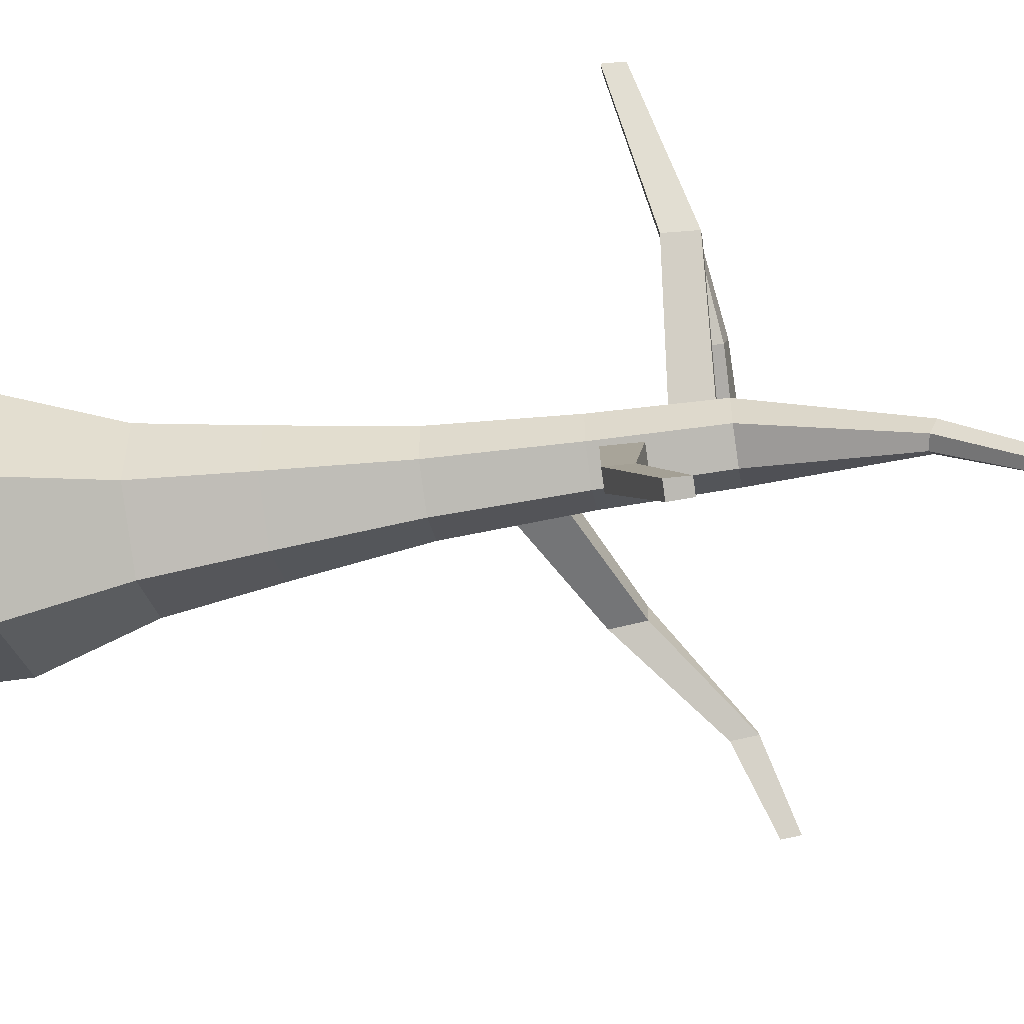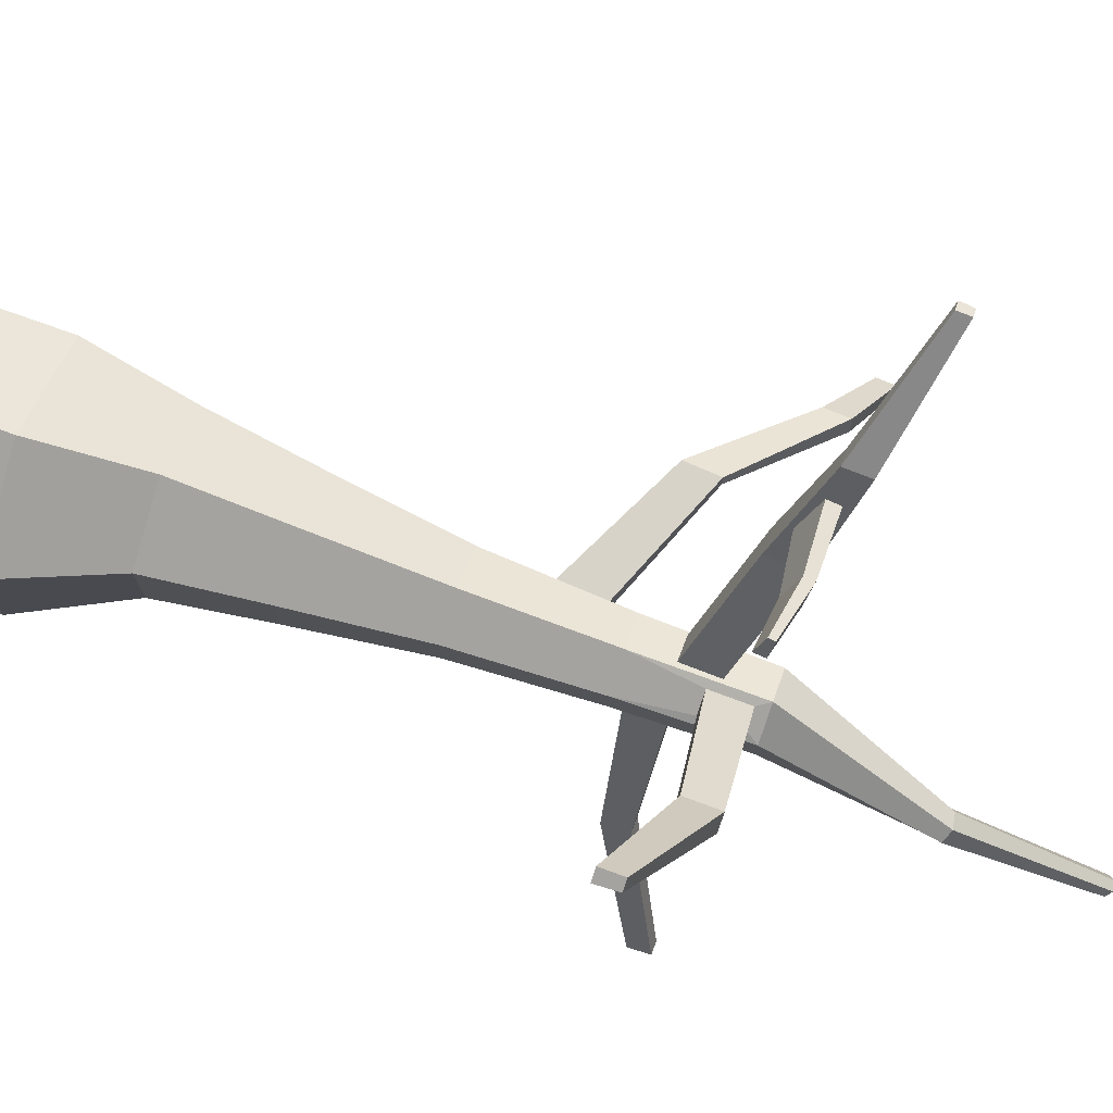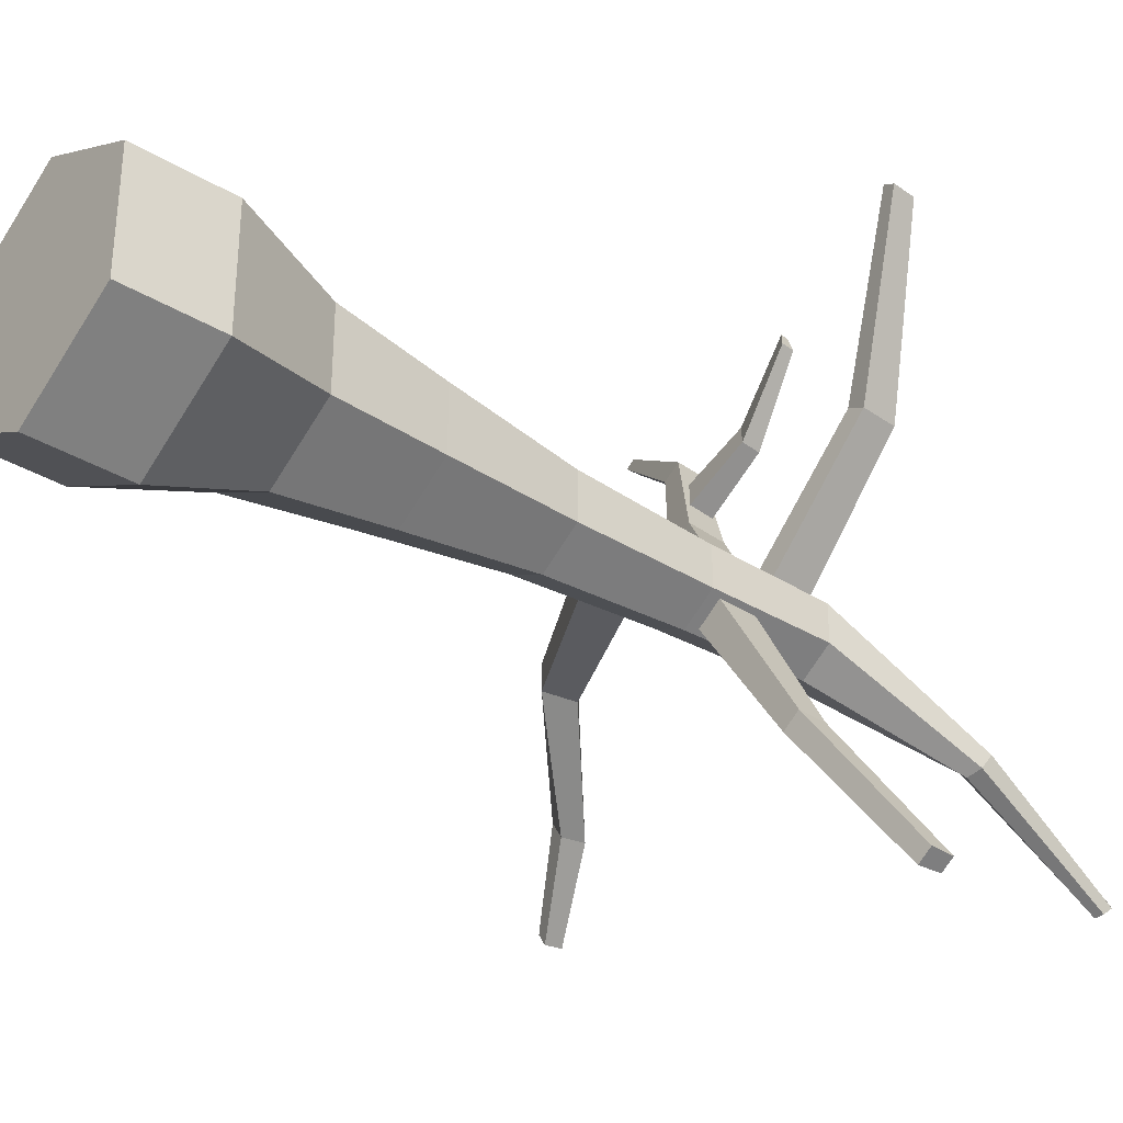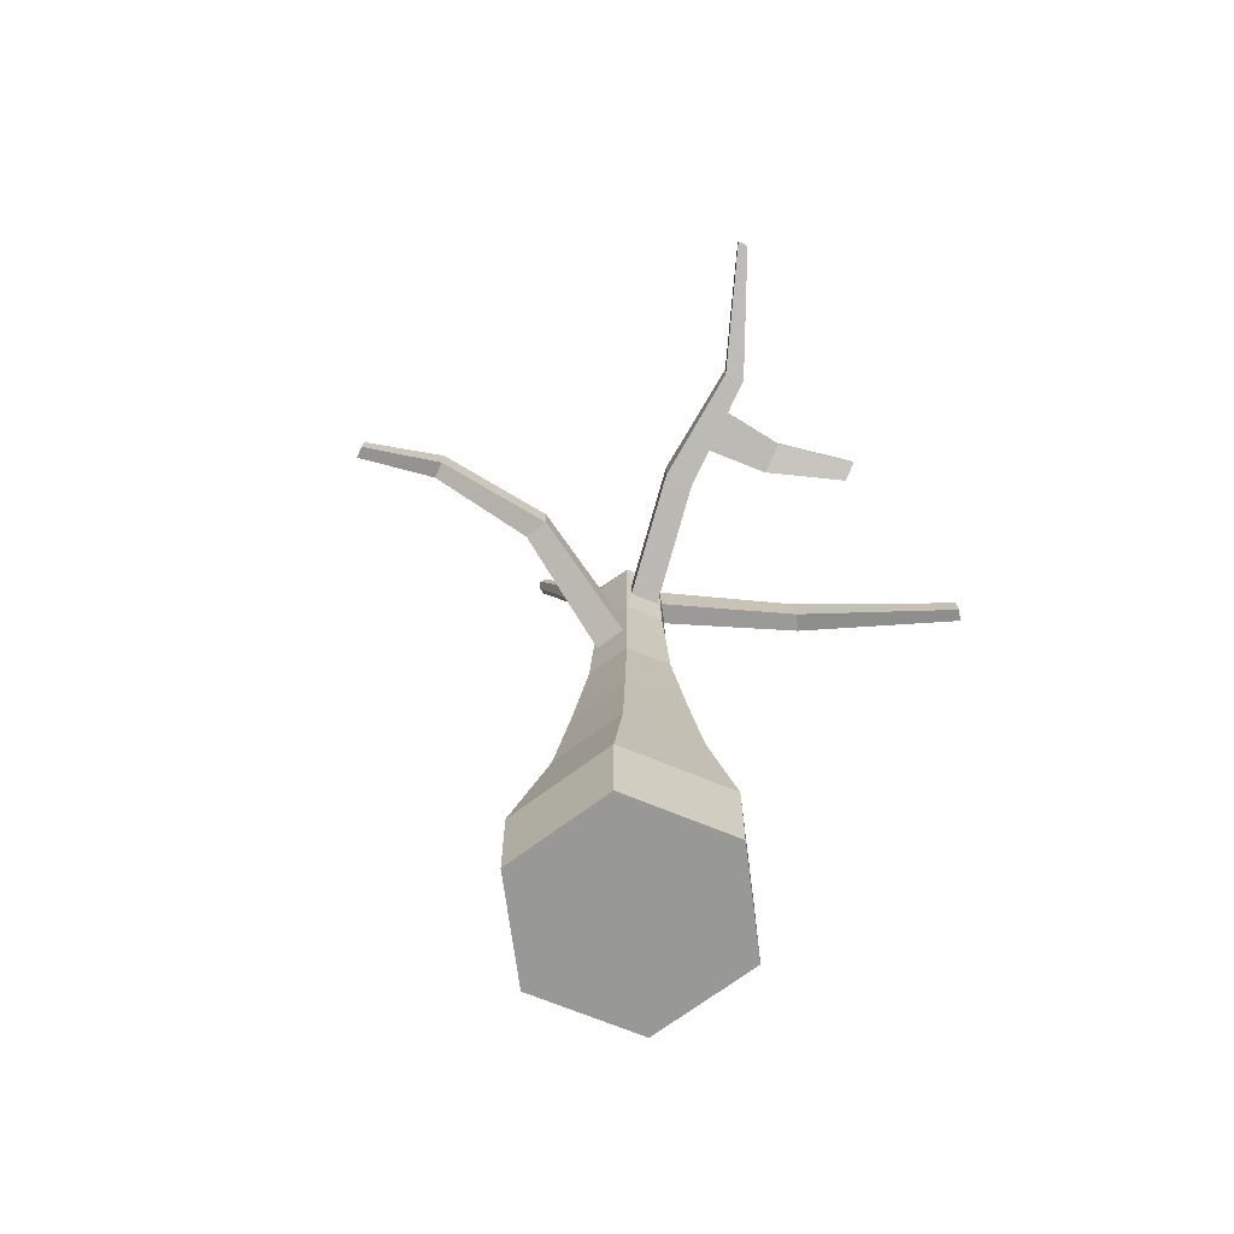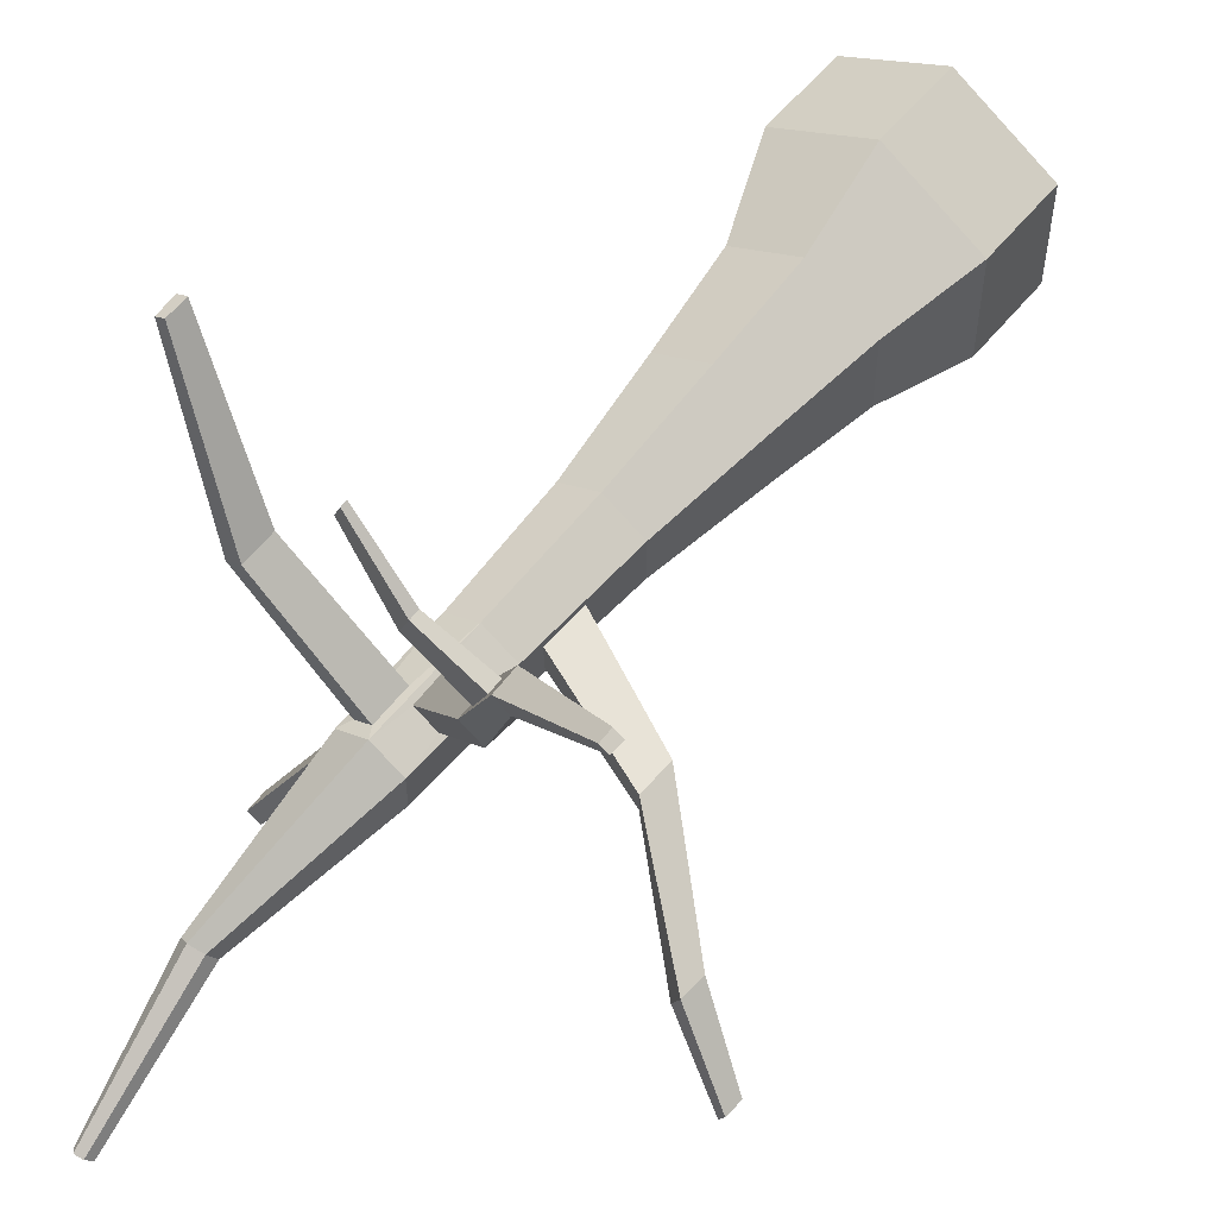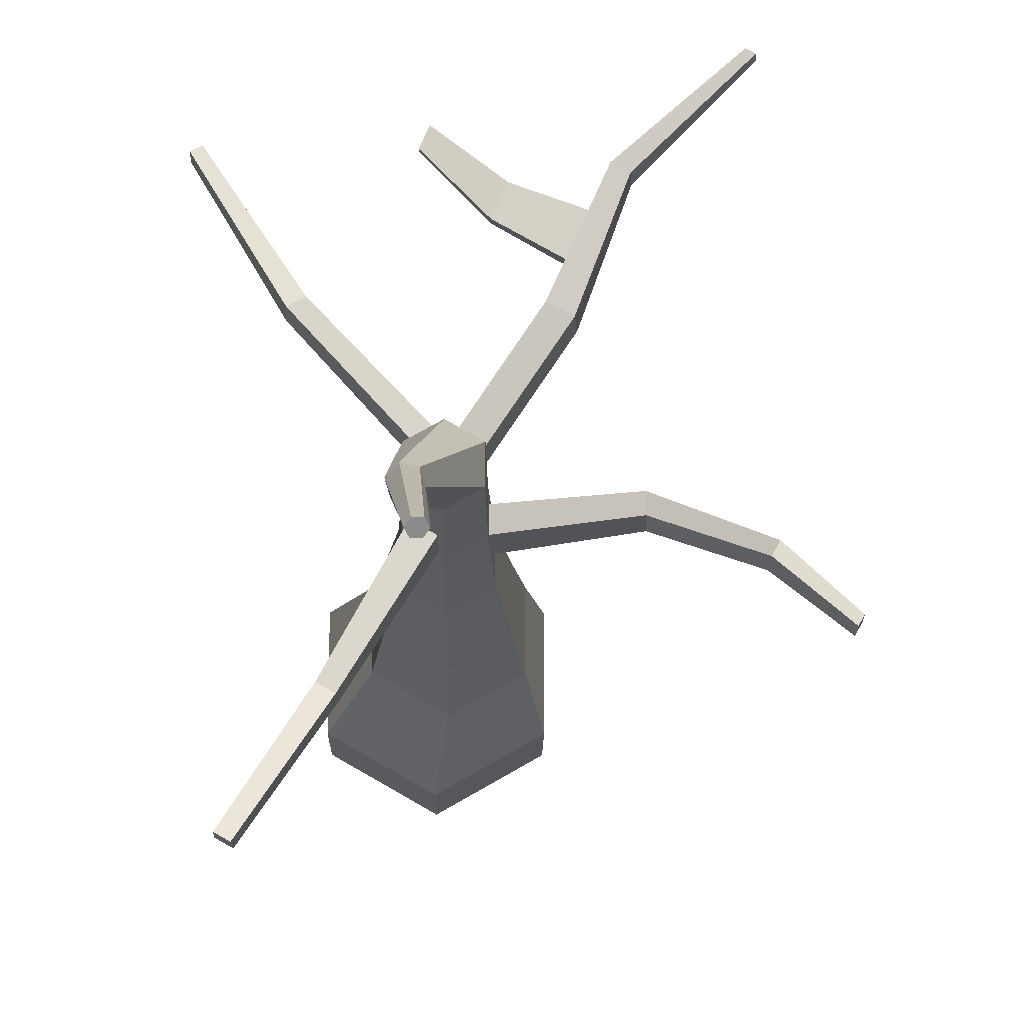
<metadata>
{"format":"obj","ext":"obj","renderer":"f3d","projection":"perspective","resolution":1024,"background":"white","views":[{"elev":-54.3,"azim":99.2,"up":"+Z"},{"elev":76.1,"azim":109.7,"up":"+Z"},{"elev":-35.6,"azim":51.9,"up":"+Z"},{"elev":-68.4,"azim":-52.7,"up":"+Y"},{"elev":56.7,"azim":-141.4,"up":"+Z"},{"elev":-17.3,"azim":179.3,"up":"+Z"}]}
</metadata>
<code>
o tree_Cylinder.002
v 0 -1 -1
v 0 -0.2273 -1
v 0.866 -1 -0.5
v 0.866 -0.2273 -0.5
v 0.866 -1 0.5
v 0.866 -0.2273 0.5
v -0 -1 1
v -0 -0.2273 1
v -0.866 -1 0.5
v -0.866 -0.2273 0.5
v -0.866 -1 -0.5
v -0.866 -0.2273 -0.5
v 0.4858 0.6773 -0.2245
v -0.1082 0.6773 -0.5675
v 0.4858 0.6773 0.4615
v -0.1082 0.6773 0.8045
v -0.7023 0.6773 0.4615
v -0.7023 0.6773 -0.2245
v 0.367 1.588 -0.1558
v -0.1082 1.588 -0.4302
v 0.367 1.588 0.3929
v -0.1082 1.588 0.6673
v -0.5835 1.588 0.3929
v -0.5835 1.588 -0.1558
v 0.2385 2.666 -0.08163
v -0.1082 2.666 -0.2818
v 0.2385 2.666 0.3187
v -0.1082 2.666 0.5189
v -0.427 3.213 0.2579
v -0.427 3.213 -0.02077
v 0.14 3.883 -0.0698
v -0.06926 3.883 -0.1906
v 0.1183 4.366 0.3199
v -0.1464 4.138 0.4338
v -0.3622 4.138 0.3092
v -0.408 3.585 0.008992
v 0.127 4.193 -0.06966
v -0.06287 4.193 -0.1793
v 0.09992 4.692 0.3093
v -0.1464 4.449 0.4023
v -0.3349 4.449 0.2934
v -0.376 4.793 -0.03605
v 0.1969 6.065 -0.5114
v 0.0728 6.043 -0.5339
v 0.2327 6.126 -0.4045
v 0.1443 6.165 -0.3201
v 0.02019 6.142 -0.3426
v -0.01558 6.081 -0.4495
v 0.0528 7.257 -1.122
v -0.0226 7.249 -1.123
v 0.08533 7.306 -1.075
v 0.04247 7.347 -1.027
v -0.03292 7.339 -1.028
v -0.06546 7.29 -1.076
v -0.408 3.585 0.2281
v -0.04716 4.366 0.4154
v -0.376 4.793 0.2731
v -0.04716 4.692 0.3942
v -0.9881 4.436 1.175
v -0.912 4.57 1.592
v -0.9608 4.746 1.16
v -0.9052 4.763 1.557
v -1.348 4.719 2.116
v -1.064 4.696 1.911
v -1.329 4.934 2.106
v -1.06 4.807 1.892
v -2.168 5.047 2.874
v -2.09 5.047 2.919
v -2.158 5.159 2.868
v -2.09 5.159 2.908
v -0.1082 3.794 0.4524
v 0.1809 3.794 0.2855
v -0.1082 4.793 0.4277
v 0.1595 4.793 0.2731
v 0.81 4.456 1.315
v 0.9536 4.456 1.233
v 0.81 4.74 1.297
v 0.9377 4.74 1.223
v 1.562 4.172 2.562
v 1.657 4.172 2.507
v 1.562 4.358 2.55
v 1.646 4.358 2.501
v -0.7723 4.746 1.269
v -0.7723 4.436 1.3
v -1.198 4.934 2.181
v -1.198 4.719 2.203
v -0.4093 4.774 1.839
v -0.4144 4.629 1.865
v -0.5251 4.806 2.089
v -0.528 4.724 2.104
v 0.07851 4.685 2.385
v 0.07523 4.591 2.401
v 0.003686 4.706 2.546
v 0.001816 4.653 2.556
v -0.455 2.666 -0.08163
v -0.455 2.666 0.3187
v -0.3974 3.794 -0.04839
v -0.3974 3.794 0.2855
v -1.472 3.716 -0.000996
v -1.472 3.716 0.2169
v -1.457 4.007 0.02228
v -1.457 4.007 0.1937
v -2.216 4.464 -0.4917
v -2.294 4.452 -0.3523
v -2.224 4.676 -0.4579
v -2.285 4.667 -0.3483
v -2.736 4.729 -1.003
v -2.792 4.721 -0.9029
v -2.741 4.881 -0.9784
v -2.785 4.874 -0.9
v 0.1809 3.794 -0.04839
v -0.1082 3.794 -0.2153
v 0.1595 4.793 -0.03605
v -0.1082 4.793 -0.1906
v 0.7387 3.955 -1.177
v 0.5903 3.955 -1.263
v 0.7295 4.175 -1.177
v 0.5948 4.175 -1.255
v 1.339 4.379 -2.246
v 1.216 4.379 -2.317
v 1.331 4.562 -2.246
v 1.219 4.562 -2.31
f 1 2 4 3
f 3 4 6 5
f 5 6 8 7
f 7 8 10 9
f 10 8 16 17
f 9 10 12 11
f 11 12 2 1
f 1 3 5 7 9 11
f 14 18 24 20
f 6 4 13 15
f 12 10 17 18
f 4 2 14 13
f 8 6 15 16
f 2 12 18 14
f 24 23 96 95
f 17 16 22 23
f 15 13 19 21
f 18 17 23 24
f 16 15 21 22
f 13 14 20 19
f 26 95 97 112
f 22 21 27 28
f 19 20 26 25
f 20 24 95 26
f 23 22 28 96
f 21 19 25 27
f 97 98 57 42
f 96 28 71 98
f 27 25 111 72
f 29 55 102 100
f 28 27 72 71
f 25 26 112 111
f 57 73 46 47
f 58 56 75 77
f 31 32 116 115
f 112 97 42 114
f 41 35 59 61
f 72 111 113 74
f 48 47 53 54
f 74 113 43 45
f 42 57 47 48
f 73 74 45 46
f 113 114 44 43
f 114 42 48 44
f 49 50 54 53 52 51
f 46 45 51 52
f 43 44 50 49
f 44 48 54 50
f 47 46 52 53
f 45 43 49 51
f 34 35 98 71
f 41 40 73 57
f 35 41 57 98
f 40 34 71 73
f 62 66 89 87
f 35 34 84 59
f 34 40 83 84
f 40 41 61 83
f 85 65 69 70
f 83 61 65 85
f 61 59 63 65
f 59 84 86 63
f 67 68 70 69
f 65 63 67 69
f 63 86 68 67
f 86 85 70 68
f 33 56 71 72
f 58 39 74 73
f 39 33 72 74
f 56 58 73 71
f 76 78 82 80
f 39 58 77 78
f 33 39 78 76
f 56 33 76 75
f 79 80 82 81
f 75 76 80 79
f 77 75 79 81
f 78 77 81 82
f 62 60 84 83
f 64 66 85 86
f 66 62 83 85
f 60 64 86 84
f 90 88 92 94
f 60 62 87 88
f 64 60 88 90
f 66 64 90 89
f 92 91 93 94
f 89 90 94 93
f 87 89 93 91
f 88 87 91 92
f 29 30 95 96
f 36 55 98 97
f 30 36 97 95
f 55 29 96 98
f 101 99 103 105
f 55 36 101 102
f 36 30 99 101
f 30 29 100 99
f 105 103 107 109
f 99 100 104 103
f 100 102 106 104
f 102 101 105 106
f 107 108 110 109
f 103 104 108 107
f 104 106 110 108
f 106 105 109 110
f 32 31 111 112
f 37 38 114 113
f 38 32 112 114
f 31 37 113 111
f 117 115 119 121
f 37 31 115 117
f 38 37 117 118
f 32 38 118 116
f 119 120 122 121
f 118 117 121 122
f 116 118 122 120
f 115 116 120 119

</code>
